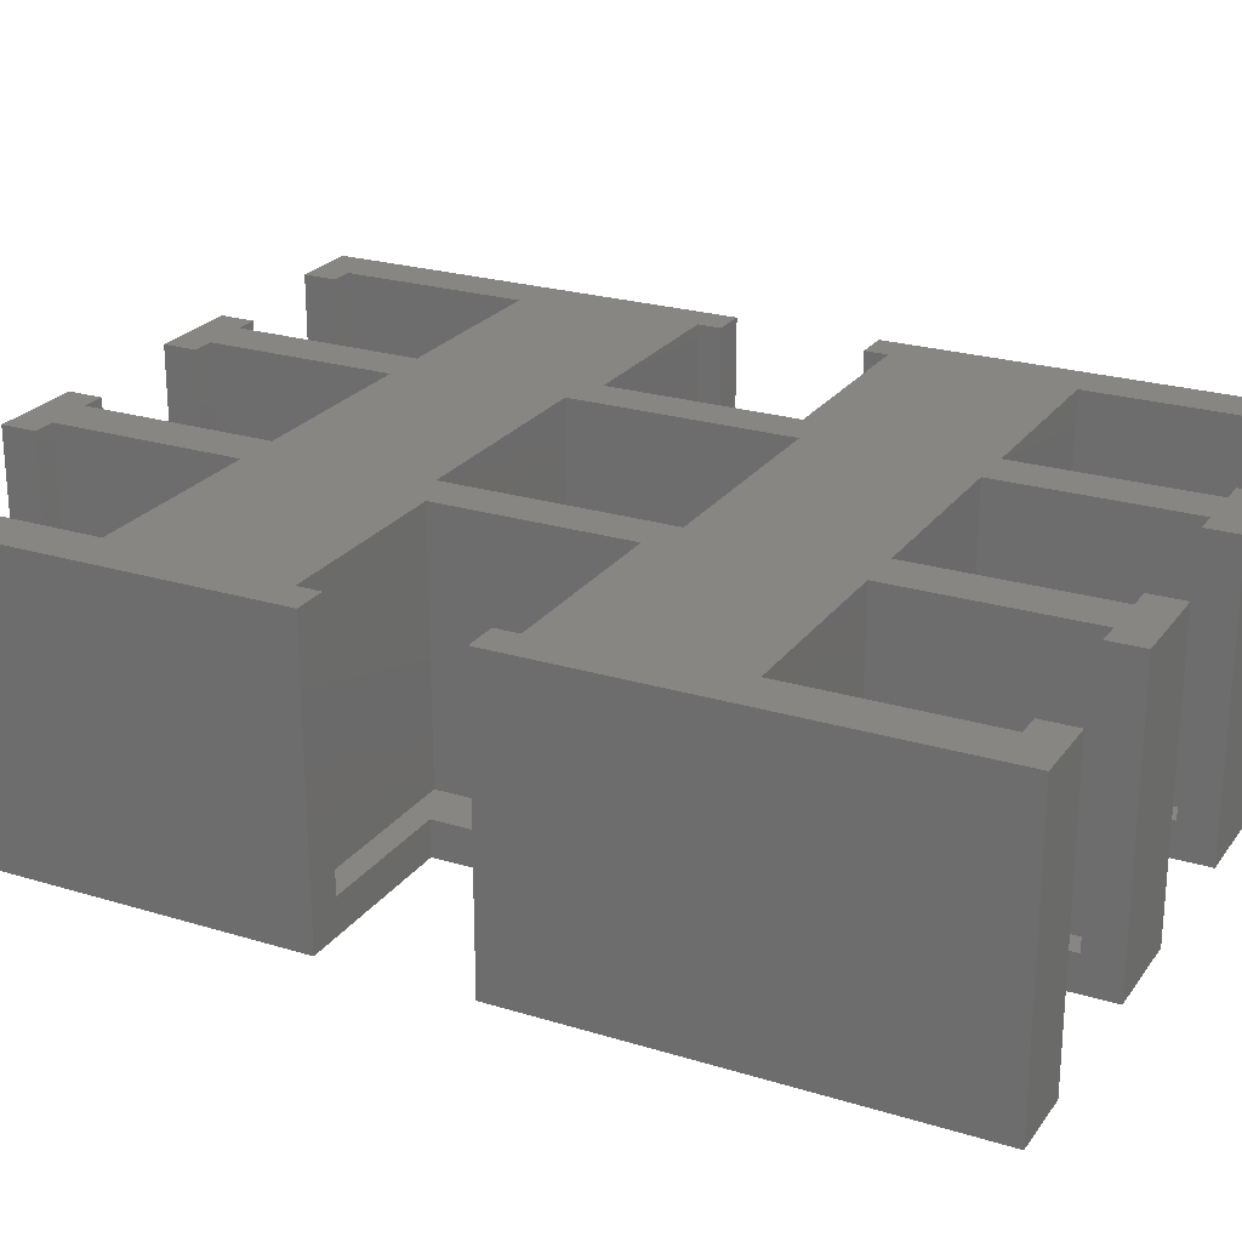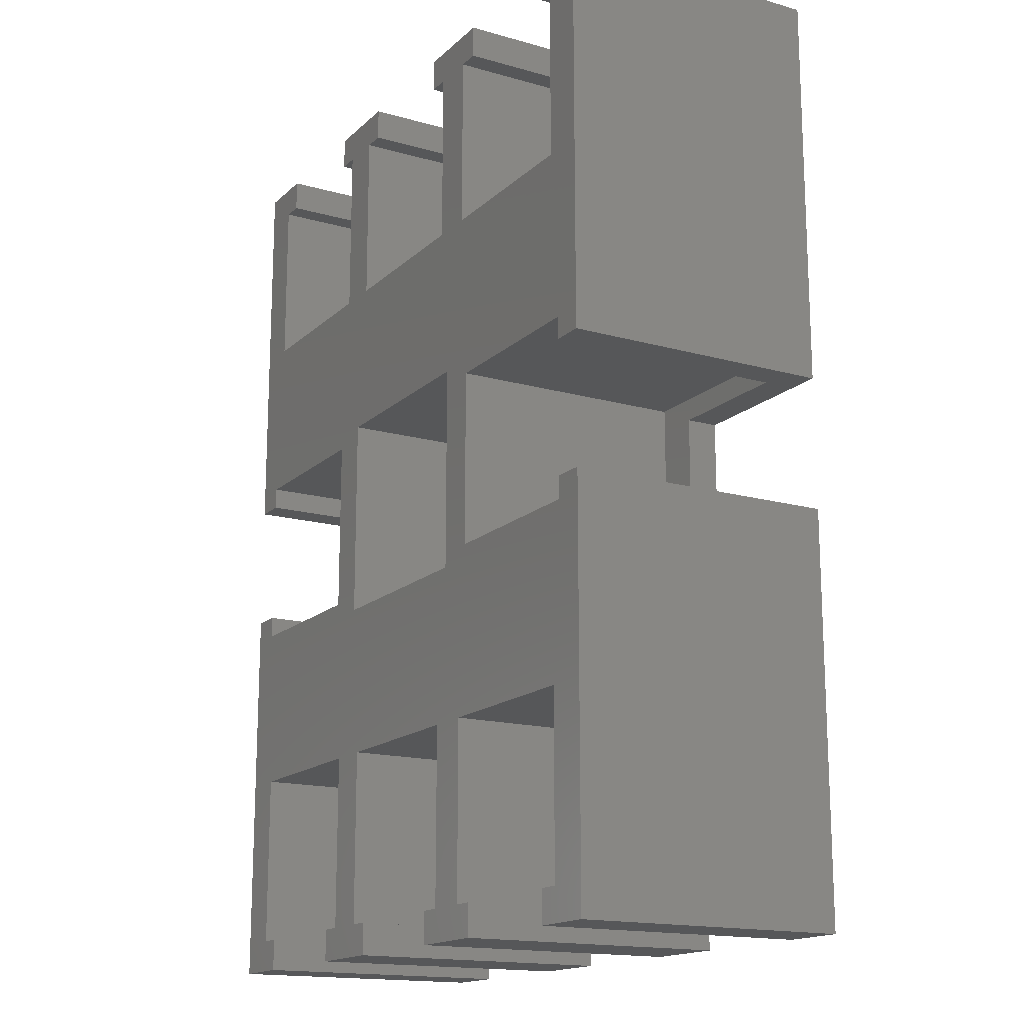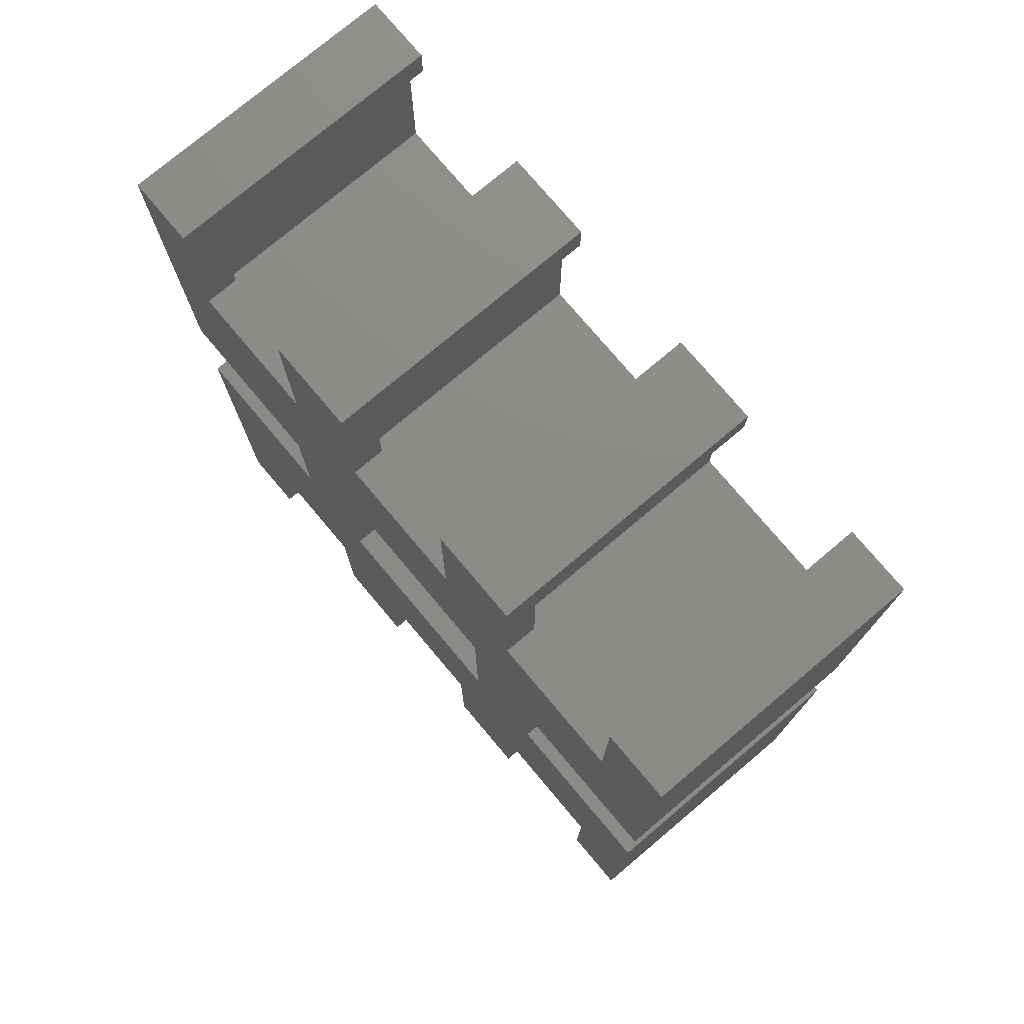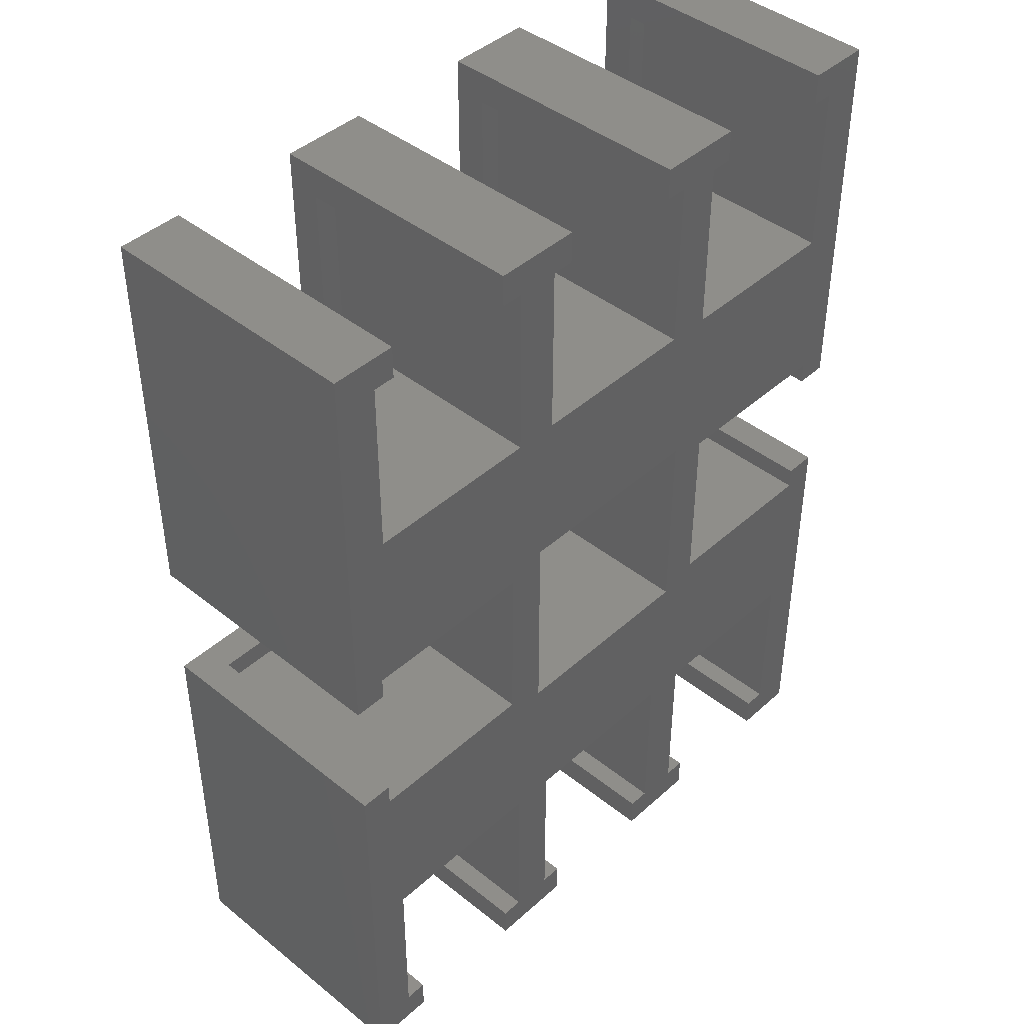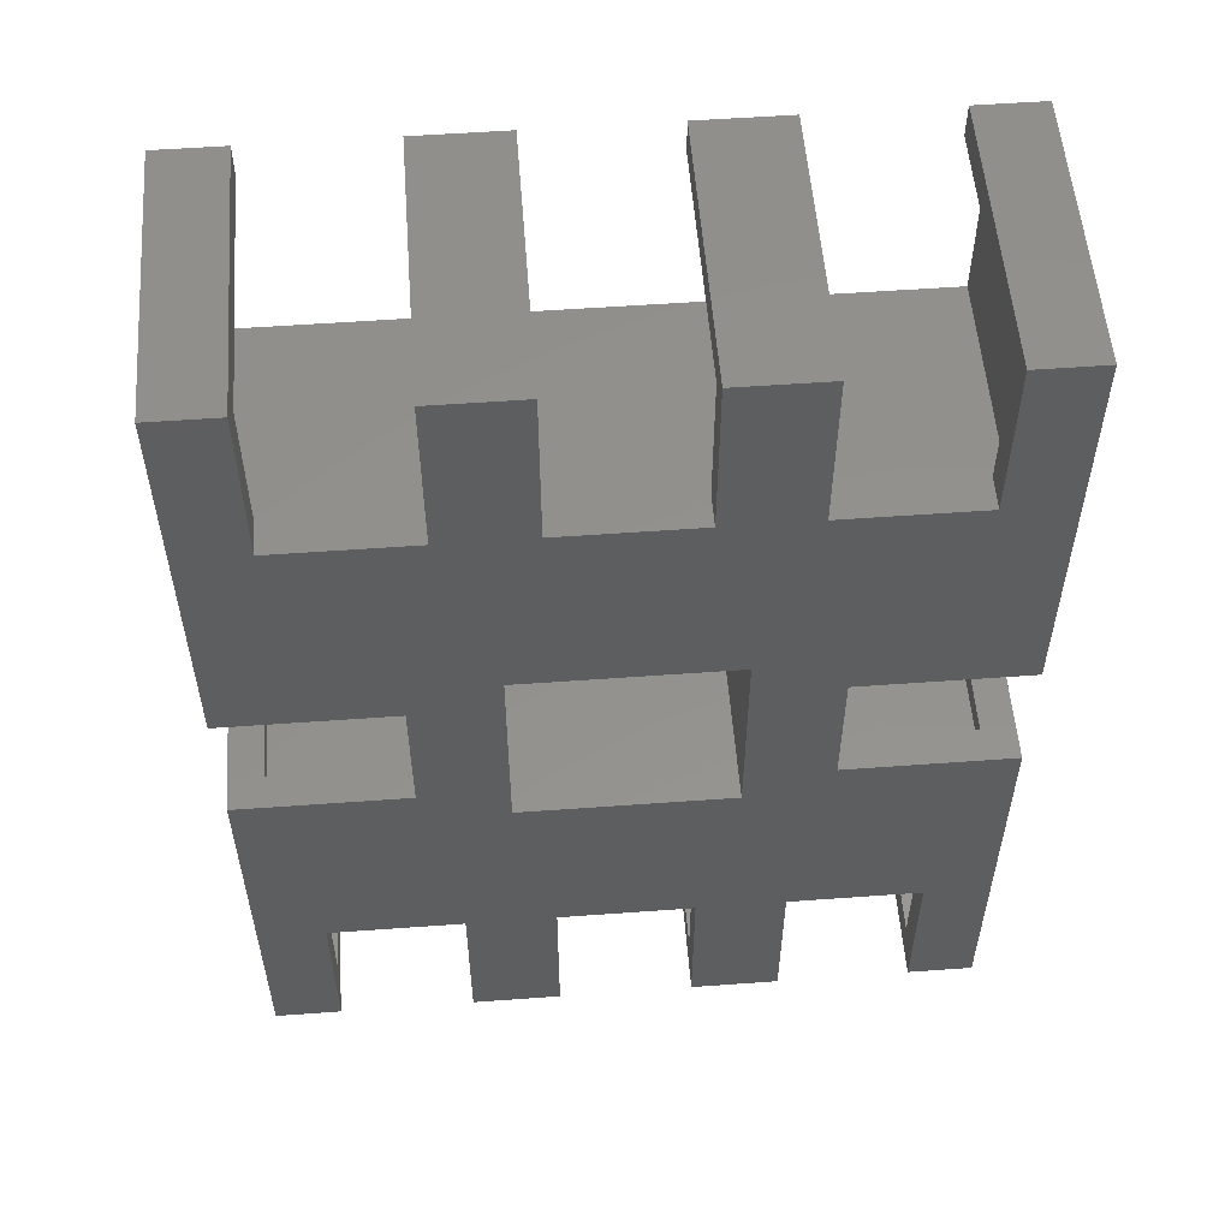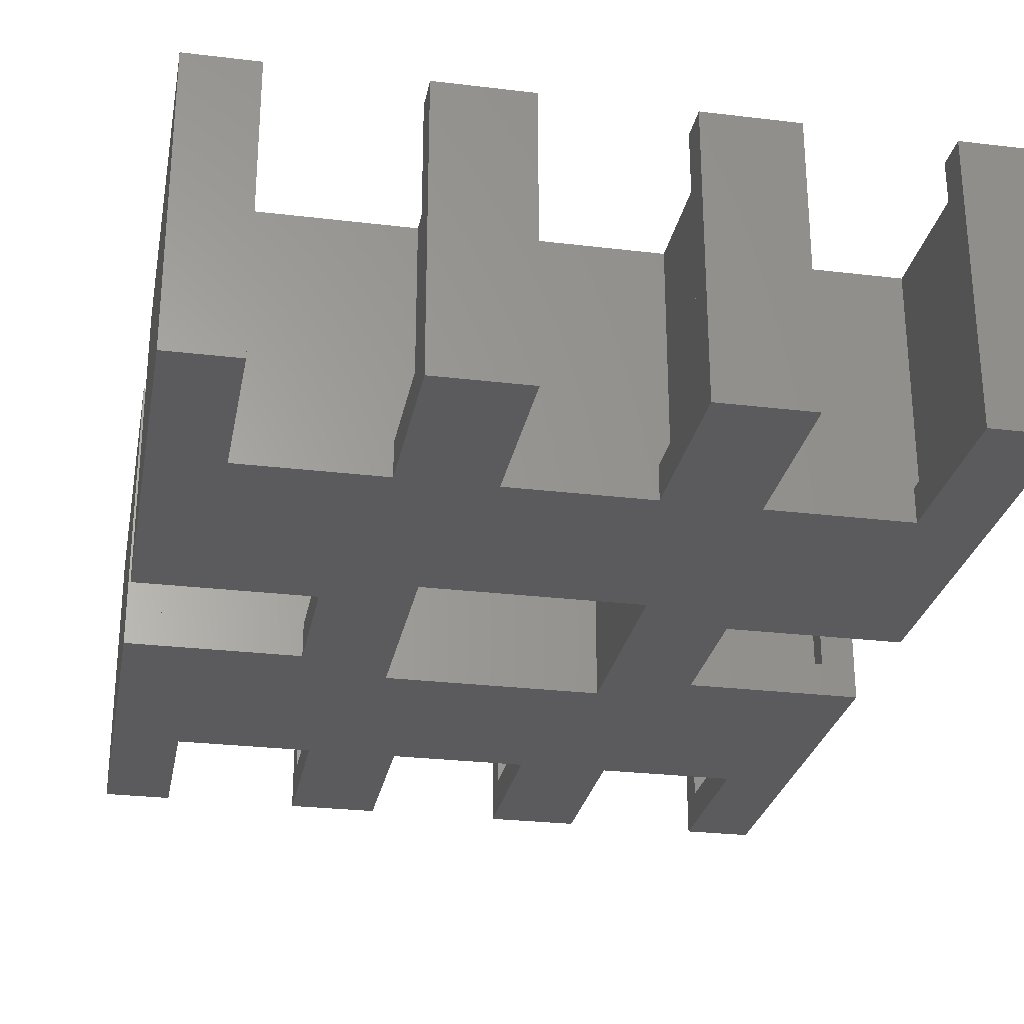
<metadata>
{"format":"stl","ext":"stl","renderer":"f3d","projection":"perspective","resolution":1024,"background":"white","views":[{"elev":24.0,"azim":117.0,"up":"+Z"},{"elev":-16.3,"azim":60.0,"up":"+Y"},{"elev":76.2,"azim":-130.1,"up":"+Y"},{"elev":43.1,"azim":-46.6,"up":"+Y"},{"elev":54.9,"azim":175.6,"up":"+Y"},{"elev":-27.1,"azim":169.4,"up":"+Z"}]}
</metadata>
<code>
# stl→obj: 176 verts, 352 faces
v 20.34 3 3
v 18.29 3 25
v 20.34 3 25
v 18.29 3 3
v 6.031 3 3
v 3.987 3 25
v 6.031 3 25
v 3.987 3 3
v 3 37.07 25
v 0 37.07 25
v 3 35.02 25
v 26.37 86.4 25
v 24.32 83.4 25
v 26.37 83.4 25
v 20.34 67.05 25
v 24.32 67.05 25
v 23 52.7 25
v 20.34 83.4 25
v 18.29 86.4 25
v 18.29 83.4 25
v 45.65 35.02 25
v 61.01 19.35 25
v 62 35.02 25
v 44.66 19.35 25
v 65 37.07 25
v 62 37.07 25
v 65 0 25
v 61.01 3 25
v 58.97 0 25
v 58.97 3 25
v 61.01 67.05 25
v 65 49.33 25
v 65 86.4 25
v 61.01 83.4 25
v 58.97 86.4 25
v 58.97 83.4 25
v 62 51.38 25
v 62 49.33 25
v 45.65 51.38 25
v 42 33.7 25
v 44.66 67.05 25
v 44.66 3 25
v 46.71 0 25
v 46.71 3 25
v 42 52.7 25
v 40.67 19.35 25
v 40.67 3 25
v 38.63 0 25
v 38.63 3 25
v 24.32 19.35 25
v 20.34 19.35 25
v 23 33.7 25
v 46.71 86.4 25
v 44.66 83.4 25
v 46.71 83.4 25
v 40.67 67.05 25
v 40.67 83.4 25
v 38.63 86.4 25
v 38.63 83.4 25
v 24.32 3 25
v 26.37 0 25
v 26.37 3 25
v 19.35 51.38 25
v 19.35 35.02 25
v 18.29 0 25
v 3.987 67.05 25
v 3 51.38 25
v 3.987 19.35 25
v 6.031 0 25
v 0 0 25
v 6.031 86.4 25
v 3.987 83.4 25
v 6.031 83.4 25
v 0 86.4 25
v 0 49.33 25
v 3 49.33 25
v 3.987 19.35 3
v 20.34 19.35 3
v 18.29 15.26 3
v 6.031 15.26 3
v 6.031 15.26 0
v 18.29 15.26 0
v 6.031 0 0
v 0 0 0
v 58.97 15.26 0
v 65 0 0
v 58.97 0 0
v 65 37.07 0
v 49.74 37.07 0
v 42 33.7 0
v 46.71 15.26 0
v 65 49.33 0
v 58.97 71.14 0
v 65 86.4 0
v 49.74 49.33 0
v 46.71 71.14 0
v 58.97 86.4 0
v 15.26 49.33 0
v 23 52.7 0
v 15.26 37.07 0
v 0 37.07 0
v 18.29 71.14 0
v 6.031 71.14 0
v 0 49.33 0
v 0 86.4 0
v 6.031 86.4 0
v 26.37 15.26 0
v 26.37 0 0
v 23 33.7 0
v 18.29 0 0
v 42 52.7 0
v 26.37 71.14 0
v 38.63 71.14 0
v 26.37 86.4 0
v 18.29 86.4 0
v 38.63 15.26 0
v 46.71 0 0
v 38.63 0 0
v 46.71 86.4 0
v 38.63 86.4 0
v 40.67 3 3
v 38.63 3 3
v 26.37 3 3
v 24.32 3 3
v 24.32 19.35 3
v 40.67 19.35 3
v 38.63 15.26 3
v 26.37 15.26 3
v 61.01 3 3
v 58.97 3 3
v 46.71 3 3
v 44.66 3 3
v 44.66 19.35 3
v 61.01 19.35 3
v 58.97 15.26 3
v 46.71 15.26 3
v 3.987 83.4 3
v 6.031 83.4 3
v 18.29 83.4 3
v 20.34 83.4 3
v 20.34 67.05 3
v 3.987 67.05 3
v 6.031 71.14 3
v 18.29 71.14 3
v 24.32 83.4 3
v 26.37 83.4 3
v 38.63 83.4 3
v 40.67 83.4 3
v 40.67 67.05 3
v 24.32 67.05 3
v 26.37 71.14 3
v 38.63 71.14 3
v 44.66 83.4 3
v 46.71 83.4 3
v 58.97 83.4 3
v 61.01 83.4 3
v 61.01 67.05 3
v 44.66 67.05 3
v 46.71 71.14 3
v 58.97 71.14 3
v 3 37.07 3
v 3 35.02 3
v 3 51.38 3
v 3 49.33 3
v 19.35 35.02 3
v 19.35 51.38 3
v 15.26 49.33 3
v 15.26 37.07 3
v 62 49.33 3
v 62 51.38 3
v 62 35.02 3
v 62 37.07 3
v 45.65 51.38 3
v 45.65 35.02 3
v 49.74 49.33 3
v 49.74 37.07 3
f 1 2 3
f 2 1 4
f 5 6 7
f 6 5 8
f 9 10 11
f 12 13 14
f 15 16 13
f 16 15 17
f 15 13 18
f 12 18 13
f 19 18 12
f 18 19 20
f 21 22 23
f 22 21 24
f 23 25 26
f 22 25 23
f 25 22 27
f 28 27 22
f 29 28 30
f 28 29 27
f 31 32 33
f 31 33 34
f 35 34 33
f 34 35 36
f 32 37 38
f 32 31 37
f 31 39 37
f 40 21 39
f 21 40 24
f 40 39 41
f 41 39 31
f 42 43 44
f 40 41 45
f 46 24 40
f 24 46 42
f 47 42 46
f 47 43 42
f 48 47 49
f 47 48 43
f 40 50 46
f 51 50 52
f 52 50 40
f 53 54 55
f 56 41 54
f 56 54 57
f 53 57 54
f 58 57 53
f 57 58 59
f 41 56 45
f 16 45 56
f 45 16 17
f 60 61 62
f 63 17 15
f 17 63 52
f 64 52 63
f 3 60 51
f 3 61 60
f 65 3 2
f 3 65 61
f 51 52 64
f 66 63 15
f 63 66 67
f 50 51 60
f 64 68 51
f 10 68 11
f 11 68 64
f 6 69 7
f 70 68 10
f 6 70 69
f 68 70 6
f 71 72 73
f 74 66 72
f 74 72 71
f 66 74 75
f 66 75 67
f 67 75 76
f 77 51 68
f 51 77 78
f 6 77 68
f 77 6 8
f 78 79 1
f 78 80 79
f 77 80 78
f 8 80 77
f 80 8 5
f 1 79 4
f 1 51 78
f 51 1 3
f 81 79 80
f 79 81 82
f 83 84 81
f 85 86 87
f 86 85 88
f 85 89 88
f 90 89 91
f 91 89 85
f 92 93 94
f 95 93 92
f 95 96 93
f 89 90 95
f 94 93 97
f 98 99 100
f 81 100 82
f 81 101 100
f 101 81 84
f 99 98 102
f 98 103 102
f 104 103 98
f 105 103 104
f 103 105 106
f 82 107 108
f 107 82 109
f 82 108 110
f 111 112 113
f 99 112 111
f 102 112 99
f 100 109 82
f 109 100 99
f 112 102 114
f 114 102 115
f 116 91 117
f 111 95 90
f 95 111 96
f 116 117 118
f 91 116 90
f 107 90 116
f 90 107 109
f 113 96 111
f 96 113 119
f 119 113 120
f 82 4 79
f 110 4 82
f 65 4 110
f 4 65 2
f 7 69 5
f 5 81 80
f 5 83 81
f 83 5 69
f 121 49 47
f 49 121 122
f 123 60 62
f 60 123 124
f 125 46 50
f 46 125 126
f 60 125 50
f 125 60 124
f 126 127 121
f 126 128 127
f 125 128 126
f 124 128 125
f 128 124 123
f 121 127 122
f 121 46 126
f 46 121 47
f 107 127 128
f 127 107 116
f 116 122 127
f 118 122 116
f 48 122 118
f 122 48 49
f 62 61 123
f 123 107 128
f 123 108 107
f 108 123 61
f 129 30 28
f 30 129 130
f 131 42 44
f 42 131 132
f 133 22 24
f 22 133 134
f 42 133 24
f 133 42 132
f 134 135 129
f 134 136 135
f 133 136 134
f 132 136 133
f 136 132 131
f 129 135 130
f 129 22 134
f 22 129 28
f 91 135 136
f 135 91 85
f 85 130 135
f 87 130 85
f 29 130 87
f 130 29 30
f 44 43 131
f 131 91 136
f 131 117 91
f 117 131 43
f 137 73 72
f 73 137 138
f 139 18 20
f 18 139 140
f 141 66 15
f 66 141 142
f 141 18 140
f 18 141 15
f 138 137 143
f 144 140 139
f 140 144 141
f 143 141 144
f 143 142 141
f 142 143 137
f 66 137 72
f 137 66 142
f 102 143 144
f 143 102 103
f 138 71 73
f 71 138 106
f 103 138 143
f 138 103 106
f 115 139 19
f 102 139 115
f 139 102 144
f 19 139 20
f 145 14 13
f 14 145 146
f 147 57 59
f 57 147 148
f 149 16 56
f 16 149 150
f 149 57 148
f 57 149 56
f 146 145 151
f 152 148 147
f 148 152 149
f 151 149 152
f 151 150 149
f 150 151 145
f 16 145 13
f 145 16 150
f 113 151 152
f 151 113 112
f 146 12 14
f 12 146 114
f 112 146 151
f 146 112 114
f 120 147 58
f 113 147 120
f 147 113 152
f 58 147 59
f 153 55 54
f 55 153 154
f 155 34 36
f 34 155 156
f 157 41 31
f 41 157 158
f 157 34 156
f 34 157 31
f 154 153 159
f 160 156 155
f 156 160 157
f 159 157 160
f 159 158 157
f 158 159 153
f 41 153 54
f 153 41 158
f 93 159 160
f 159 93 96
f 154 53 55
f 53 154 119
f 96 154 159
f 154 96 119
f 97 155 35
f 93 155 97
f 155 93 160
f 35 155 36
f 11 161 9
f 161 11 162
f 76 163 67
f 163 76 164
f 165 63 166
f 63 165 64
f 163 63 67
f 63 163 166
f 166 167 165
f 163 167 166
f 167 163 164
f 168 165 167
f 162 168 161
f 168 162 165
f 165 11 64
f 11 165 162
f 100 167 98
f 167 100 168
f 168 100 161
f 161 10 9
f 161 101 10
f 101 161 100
f 75 164 76
f 104 164 75
f 98 164 104
f 164 98 167
f 169 37 170
f 37 169 38
f 171 26 172
f 26 171 23
f 21 173 39
f 173 21 174
f 171 21 23
f 21 171 174
f 170 175 169
f 175 173 176
f 173 175 170
f 176 171 172
f 176 174 171
f 174 176 173
f 173 37 39
f 37 173 170
f 176 95 175
f 95 176 89
f 175 95 169
f 169 32 38
f 169 92 32
f 92 169 95
f 25 172 26
f 88 172 25
f 89 172 88
f 172 89 176
f 84 10 101
f 10 84 70
f 104 74 105
f 74 104 75
f 27 88 25
f 88 27 86
f 32 94 33
f 94 32 92
f 94 35 33
f 35 94 97
f 106 74 71
f 74 106 105
f 114 19 12
f 19 114 115
f 119 58 53
f 58 119 120
f 84 69 70
f 69 84 83
f 87 27 29
f 27 87 86
f 110 61 65
f 61 110 108
f 118 43 48
f 43 118 117
f 52 99 17
f 99 52 109
f 90 45 111
f 45 90 40
f 90 52 40
f 52 90 109
f 99 45 17
f 45 99 111

</code>
